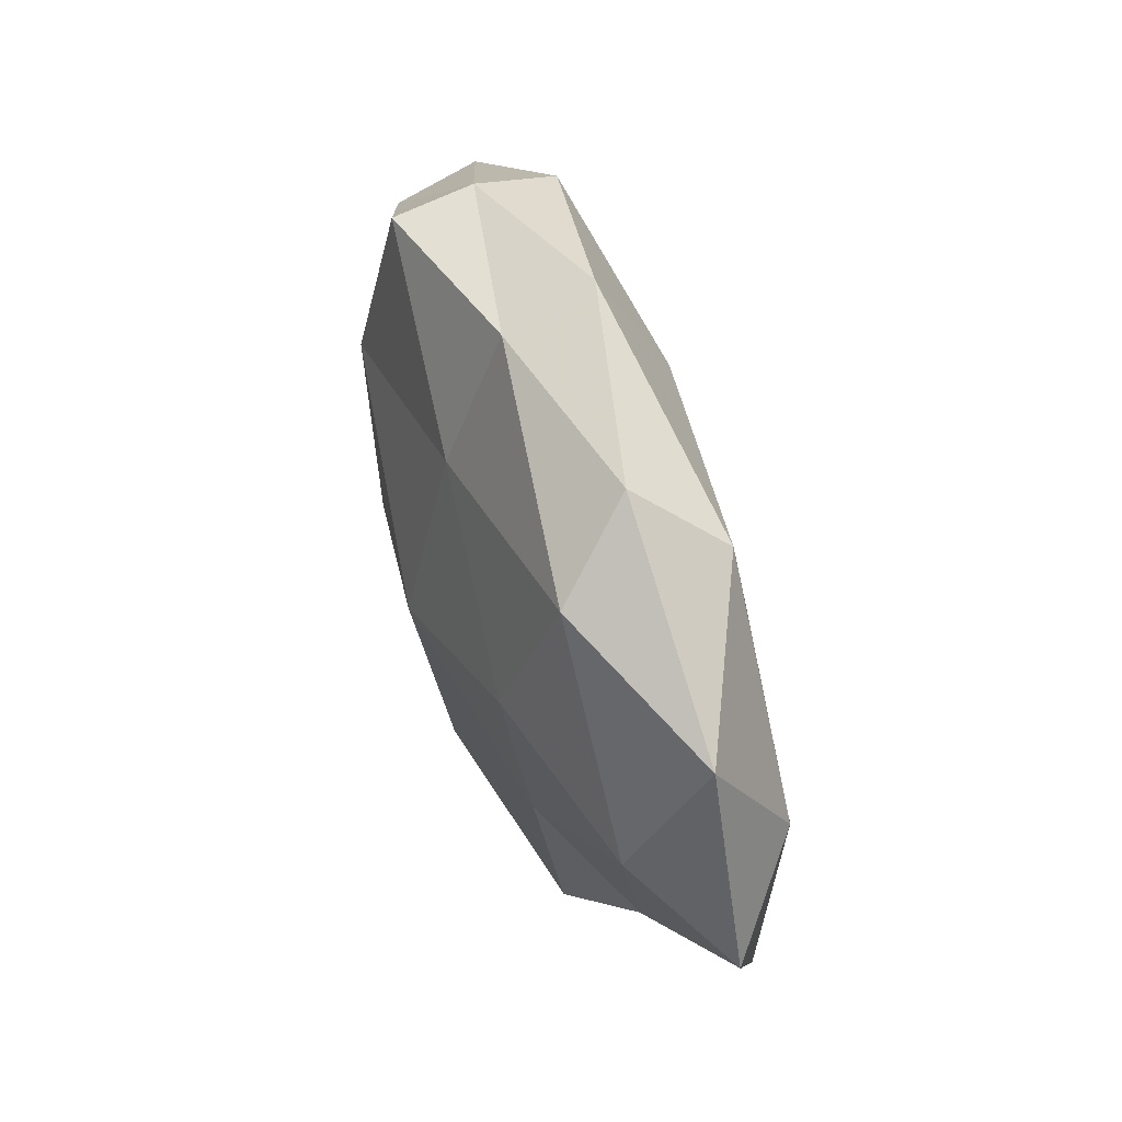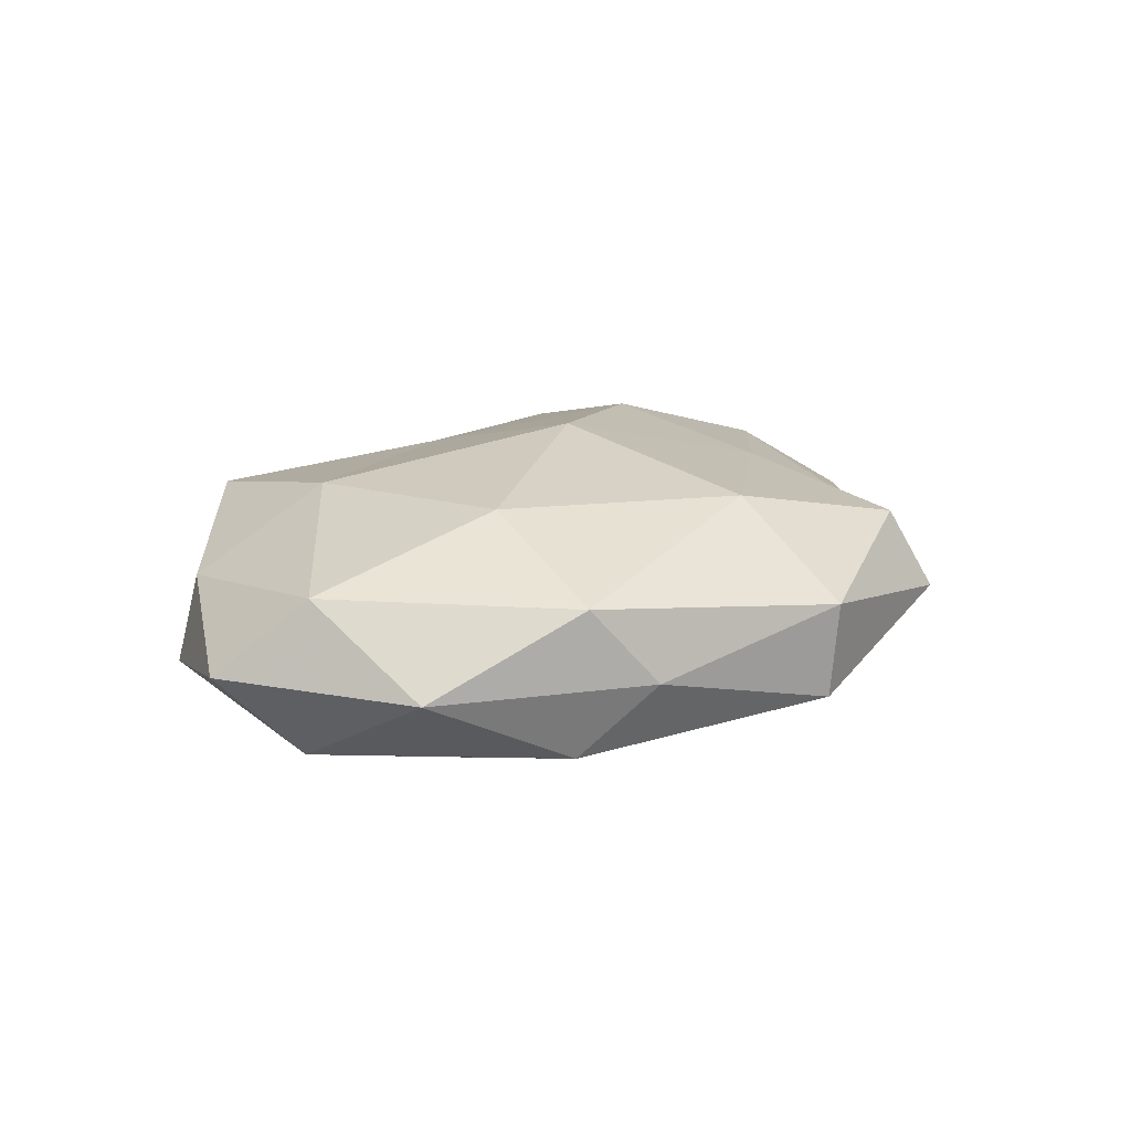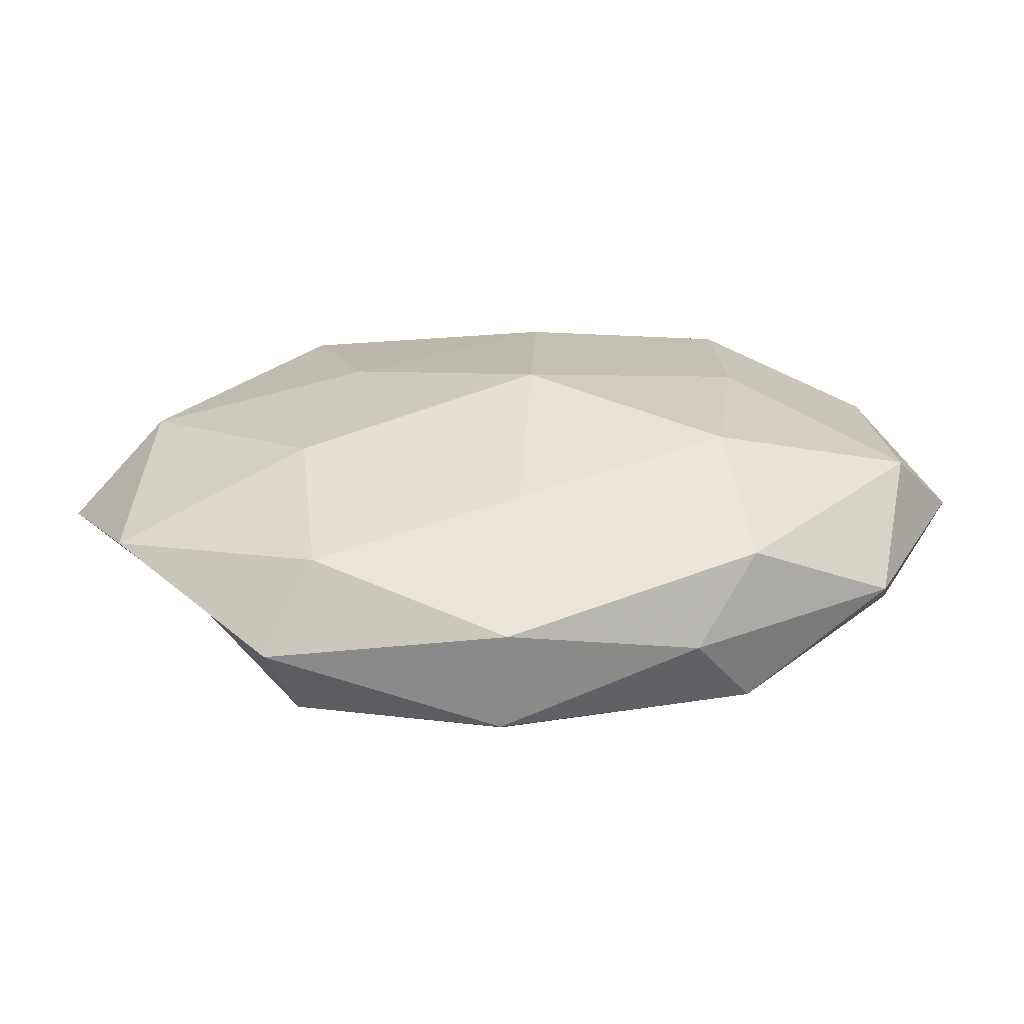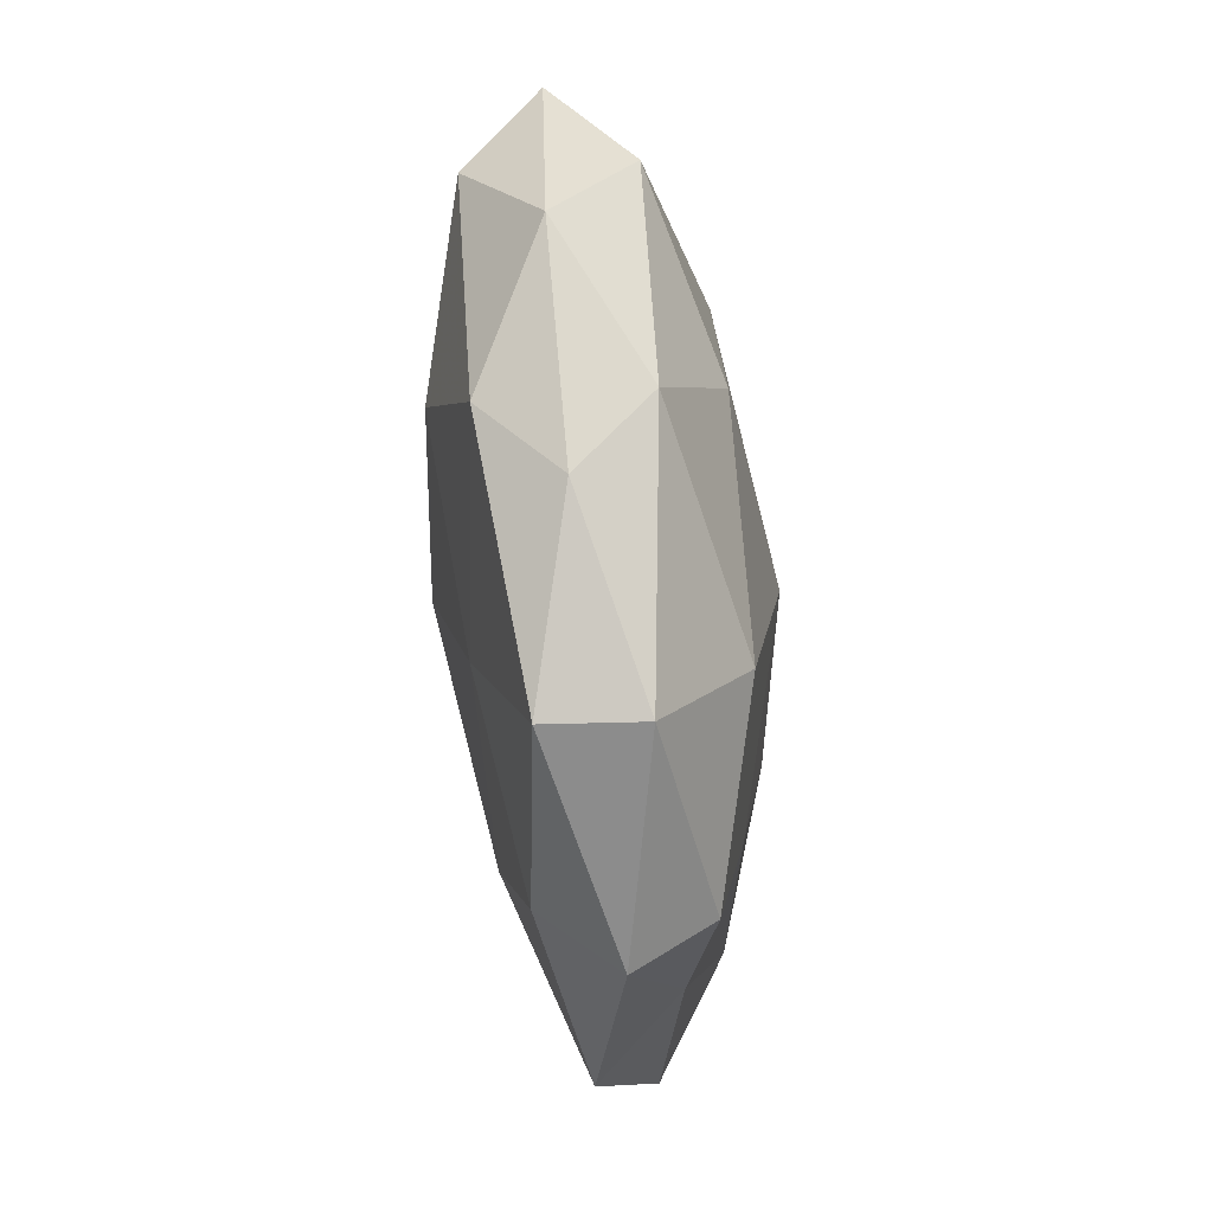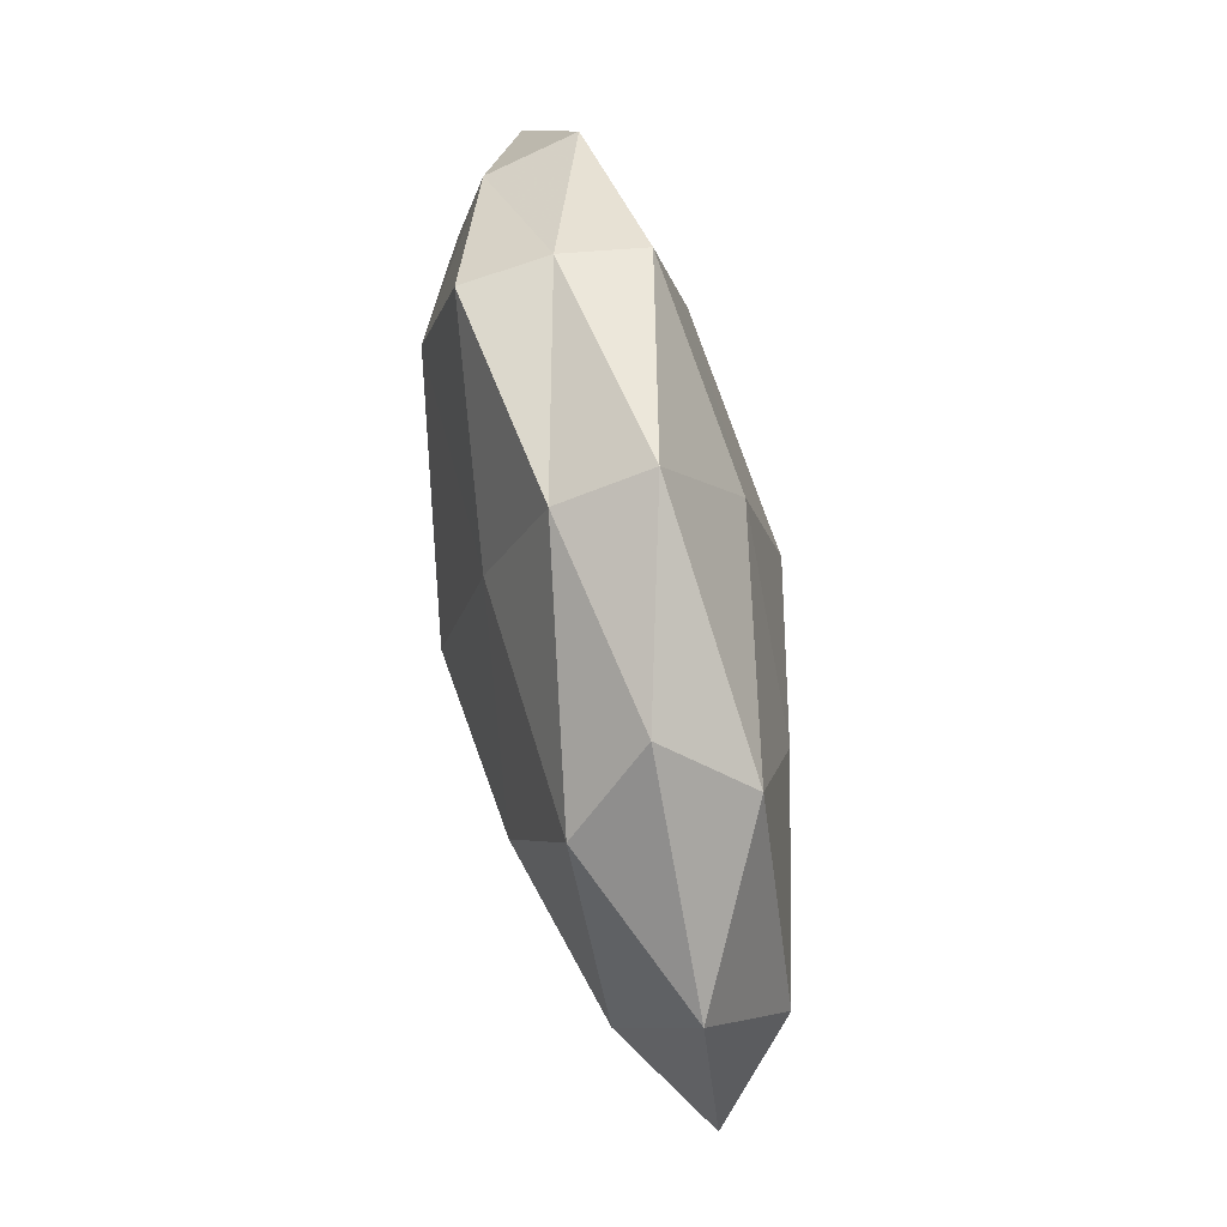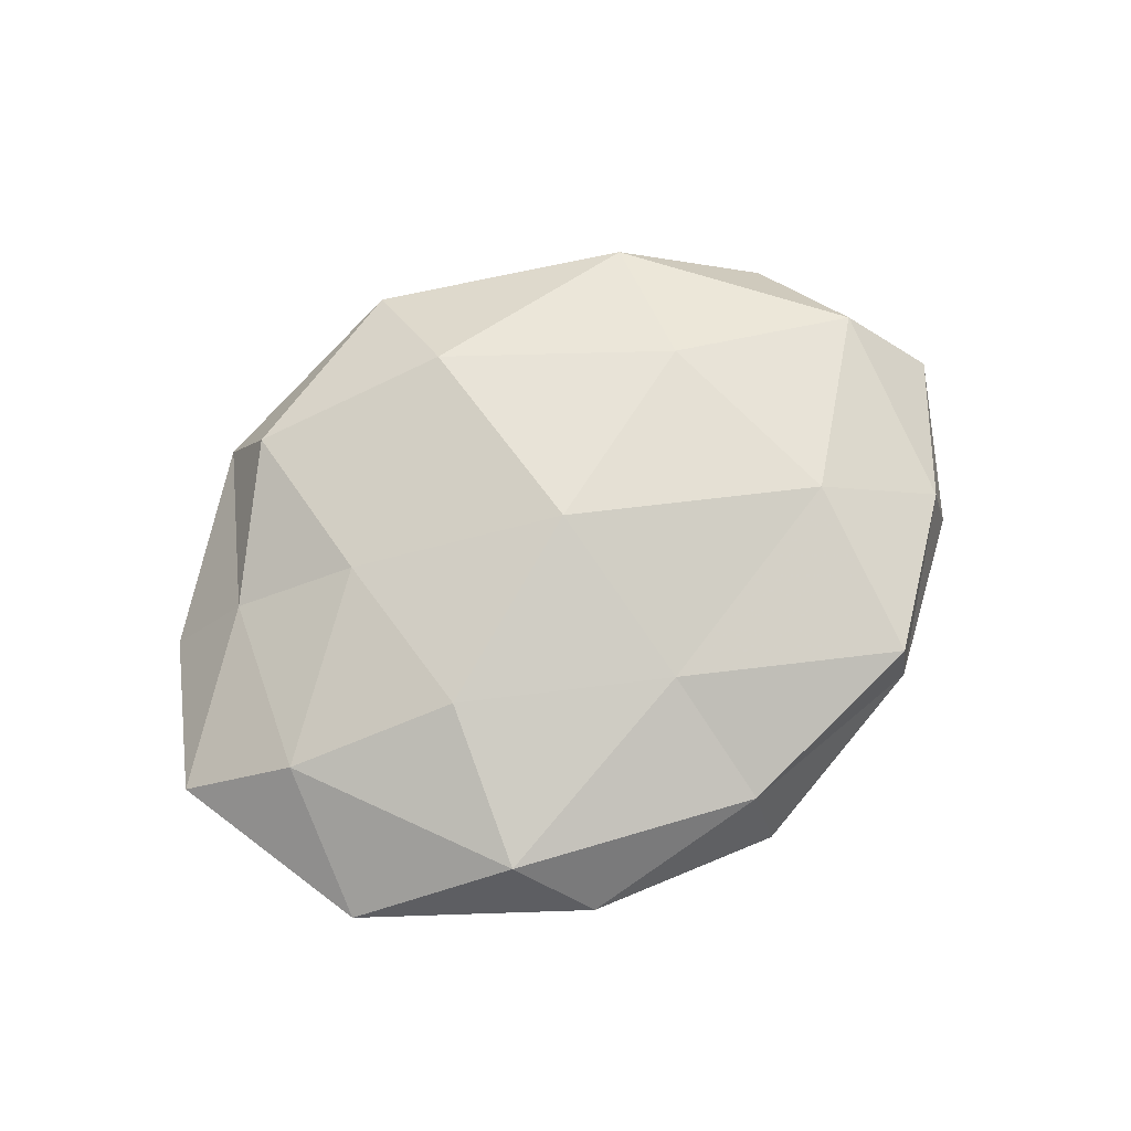
<metadata>
{"format":"obj","ext":"obj","renderer":"f3d","projection":"perspective","resolution":1024,"background":"white","views":[{"elev":53.8,"azim":70.0,"up":"+Y"},{"elev":17.5,"azim":-46.1,"up":"+Z"},{"elev":-61.9,"azim":179.6,"up":"+Y"},{"elev":-76.7,"azim":-84.1,"up":"+Y"},{"elev":77.4,"azim":78.5,"up":"+Y"},{"elev":71.7,"azim":147.4,"up":"+Z"}]}
</metadata>
<code>
v 0.02756 -0.01198 0.01349
v -0.04951 0.02115 -0.006131
v -0.04691 0.01988 0.005408
v -0.002301 0.02788 -0.01483
v 0.02857 -0.012 -0.01518
v 0.05194 -0.02209 -0.006386
v -0.0003685 0.02408 0.01415
v -0.05933 0.001233 -0.0008023
v 0.06143 -0.001267 0.0004751
v 0.0001539 -0.02435 -0.01467
v 0.02267 0.01257 -0.0152
v -0.02207 -0.0388 -0.001285
v 0.03161 -0.04064 -0.000733
v 0.02996 0.03475 -0.009407
v 0.04265 -0.01829 0.004979
v -0.001684 0.04206 0.006333
v -0.02851 0.03682 0.01117
v -0.02944 0.01272 -0.01466
v -0.001364 0.0008288 -0.02026
v -0.0288 0.03635 -0.01013
v 0.03086 0.03348 0.01112
v -0.0253 -0.01389 0.01645
v -0.04746 -0.02377 -0.00123
v 0.02818 -0.03584 0.009644
v 0.0238 0.04226 0.001031
v -0.03099 0.01294 0.01598
v 0.05044 0.007502 -0.009647
v 0.02633 0.01208 0.01703
v 0.00163 -0.04642 -0.007362
v -0.05129 -0.006571 -0.01096
v 0.02583 -0.03361 -0.01054
v -0.02939 -0.03164 -0.01086
v 0.002411 -0.04712 0.004994
v -0.05068 -0.007491 0.009299
v 0.002311 -0.03076 0.016
v -0.002571 0.04605 -0.005227
v -0.02961 0.03781 0.0003424
v 0.04819 0.006215 0.009998
v 0.001193 -0.0008454 0.02066
v 0.05136 0.02586 0.0009695
v -0.0292 -0.03361 0.008756
v -0.02635 -0.01198 -0.01725
f 3 2 8
f 4 14 11
f 6 9 15
f 6 15 13
f 17 7 16
f 10 19 5
f 11 19 4
f 5 19 11
f 19 18 4
f 2 20 18
f 4 18 20
f 7 21 16
f 24 15 1
f 13 15 24
f 16 21 25
f 17 3 26
f 17 26 7
f 5 27 6
f 6 27 9
f 5 11 27
f 27 11 14
f 7 28 21
f 8 2 30
f 2 18 30
f 30 23 8
f 31 5 6
f 31 10 5
f 31 6 13
f 31 29 10
f 31 13 29
f 32 12 23
f 29 32 10
f 29 12 32
f 32 23 30
f 13 24 33
f 29 33 12
f 13 33 29
f 3 8 34
f 34 8 23
f 3 34 26
f 26 34 22
f 1 35 24
f 33 24 35
f 36 14 4
f 20 36 4
f 36 25 14
f 16 25 36
f 37 2 3
f 17 37 3
f 17 16 37
f 37 20 2
f 16 36 37
f 37 36 20
f 15 38 1
f 15 9 38
f 1 38 28
f 21 28 38
f 26 39 7
f 26 22 39
f 28 39 1
f 7 39 28
f 39 35 1
f 39 22 35
f 40 14 25
f 25 21 40
f 9 27 40
f 27 14 40
f 40 38 9
f 21 38 40
f 41 23 12
f 12 33 41
f 22 34 41
f 34 23 41
f 41 35 22
f 33 35 41
f 10 42 19
f 19 42 18
f 30 18 42
f 10 32 42
f 42 32 30

</code>
